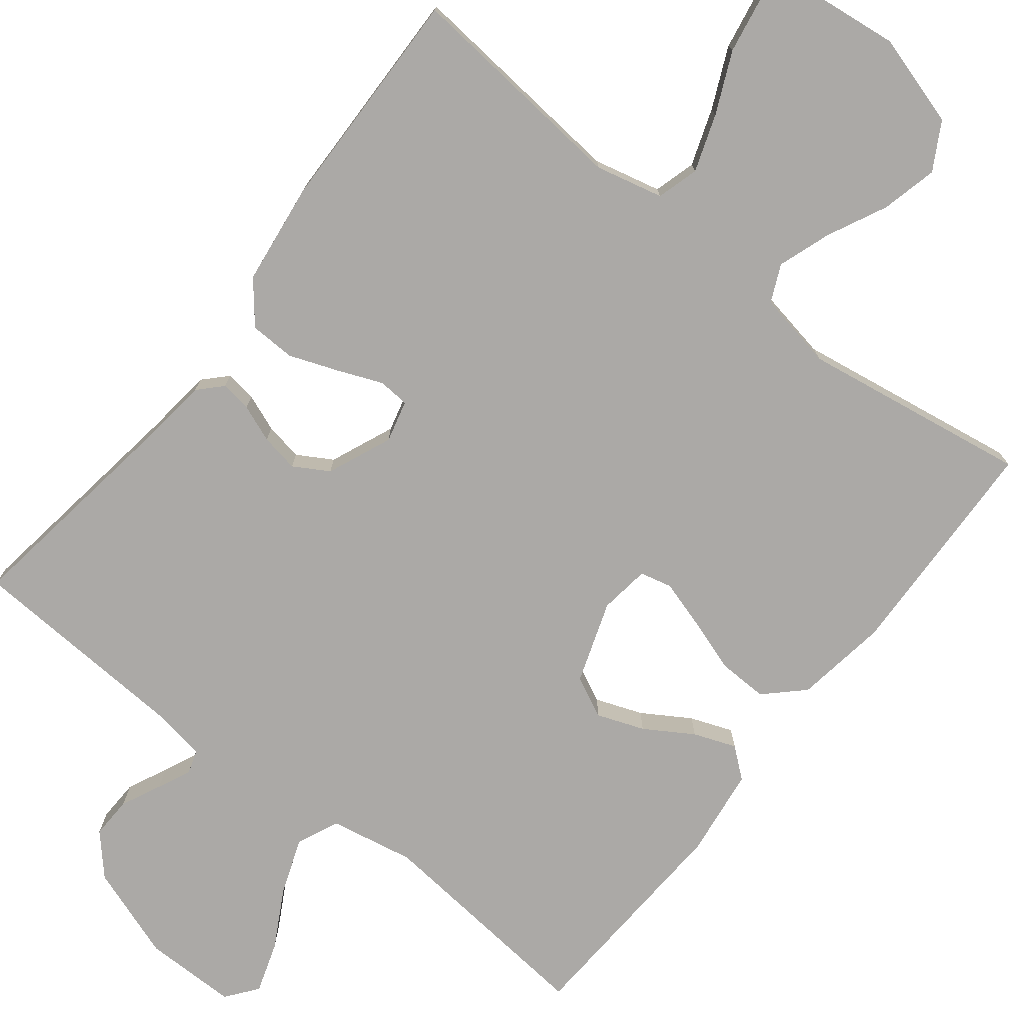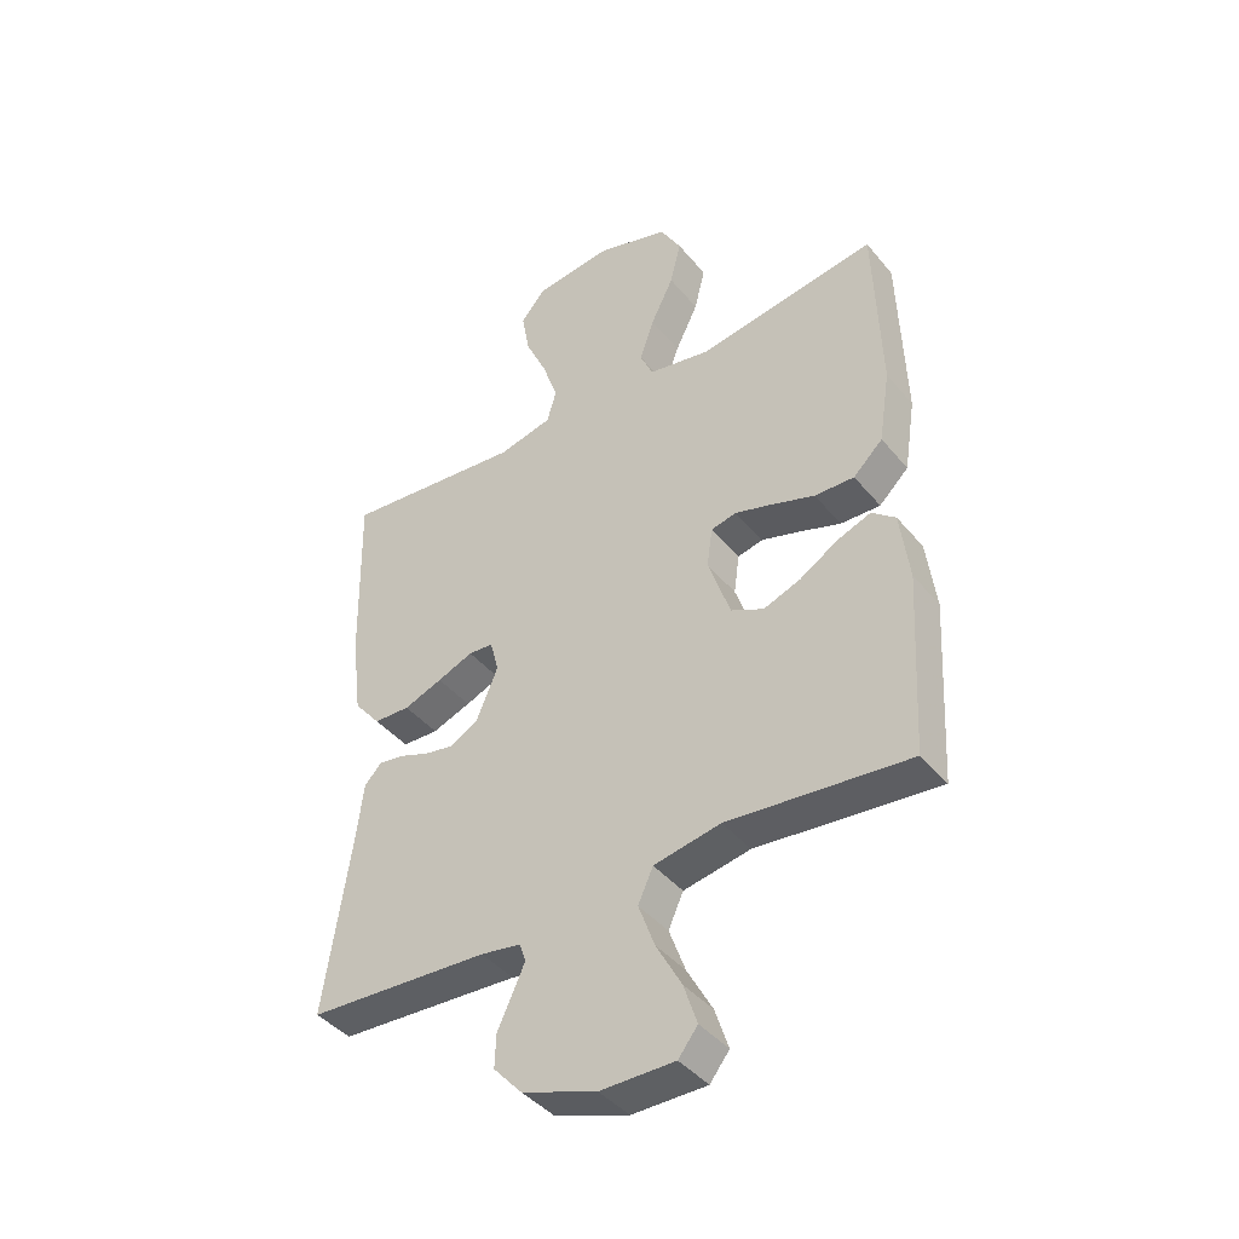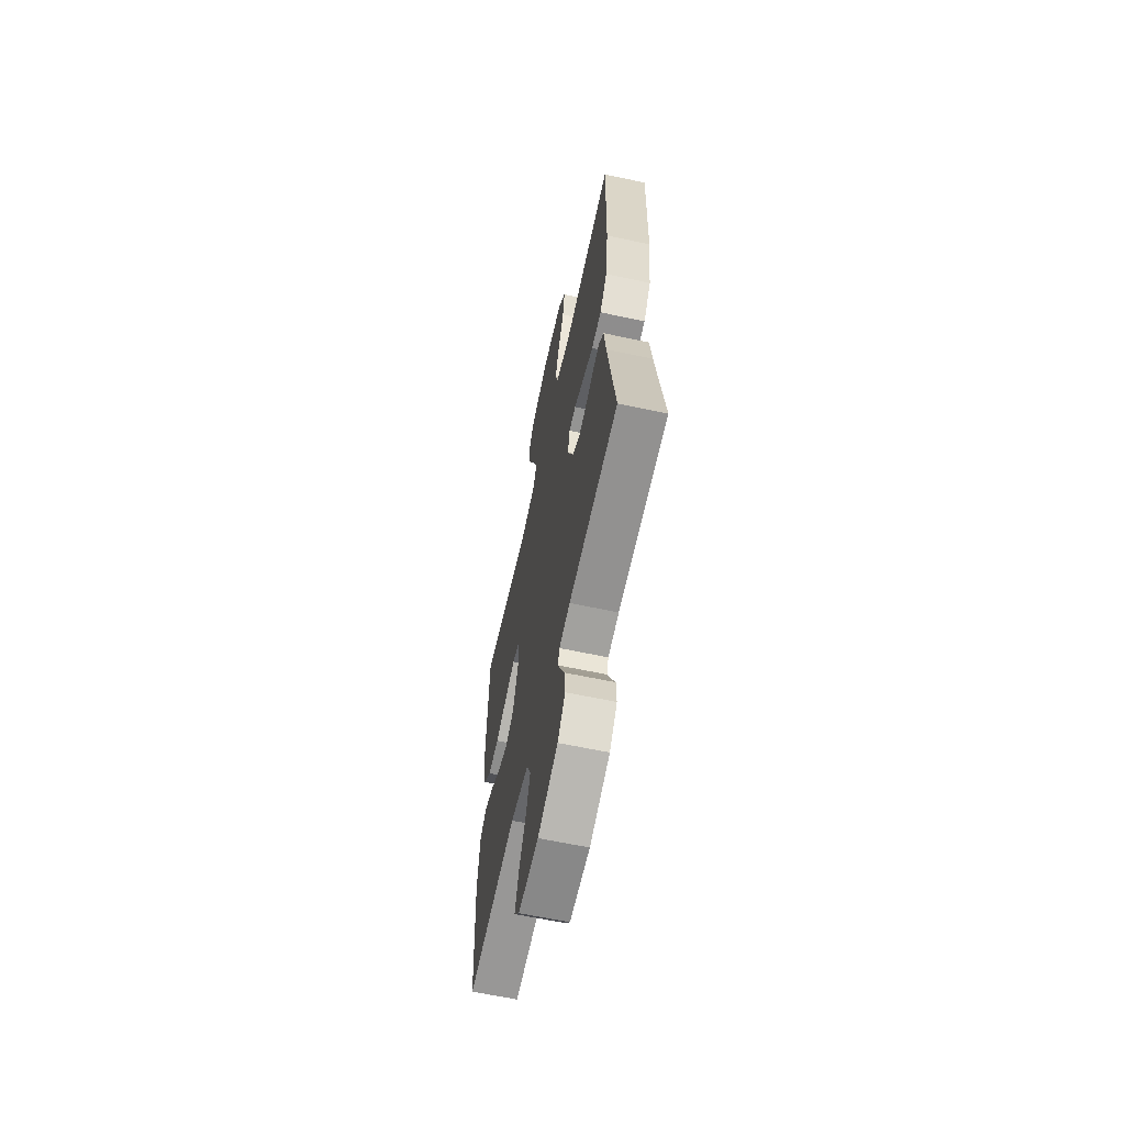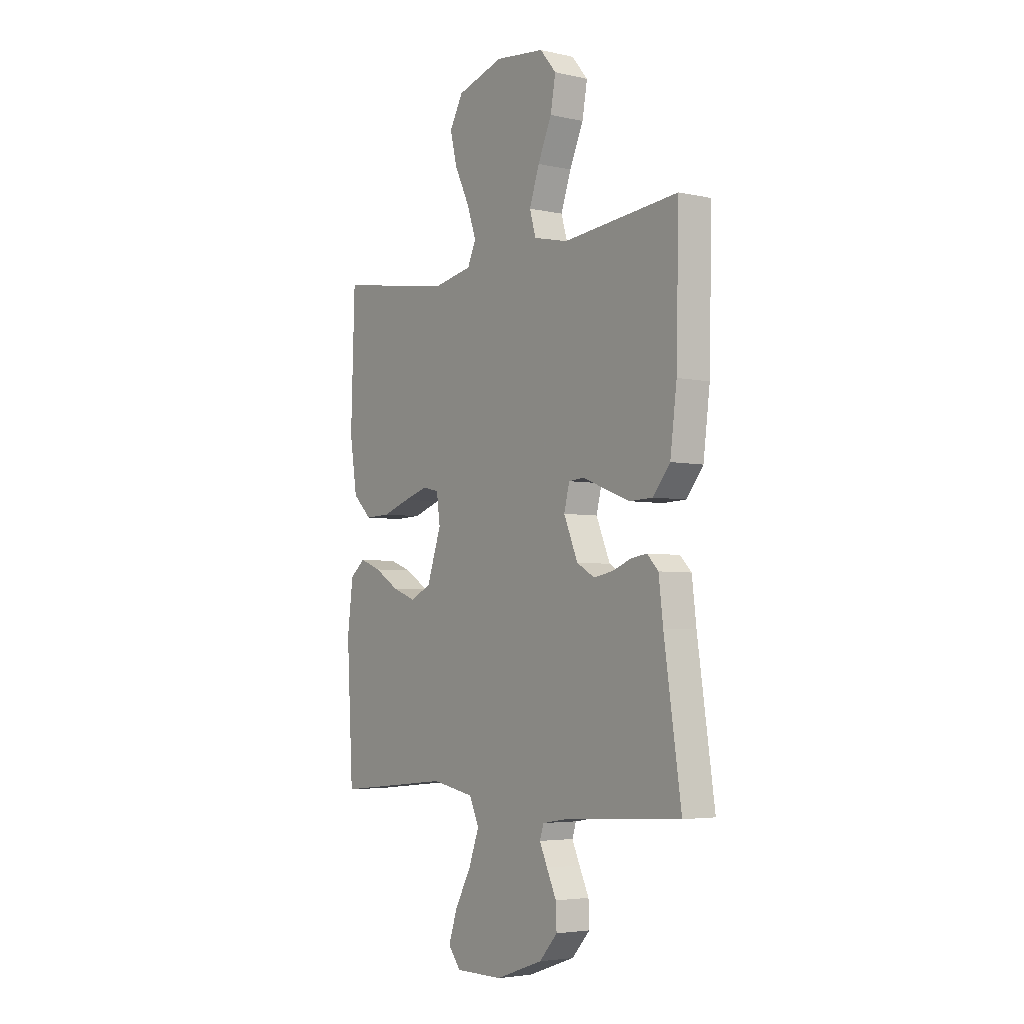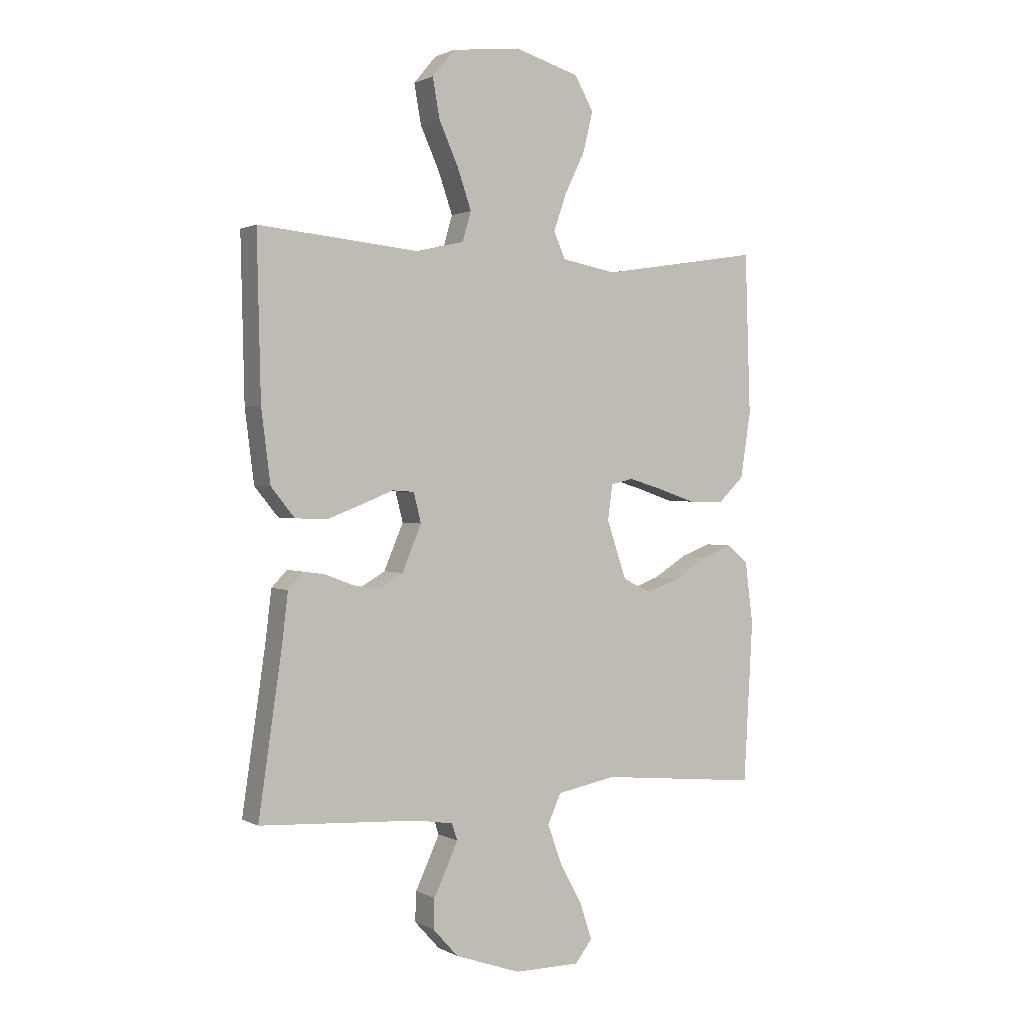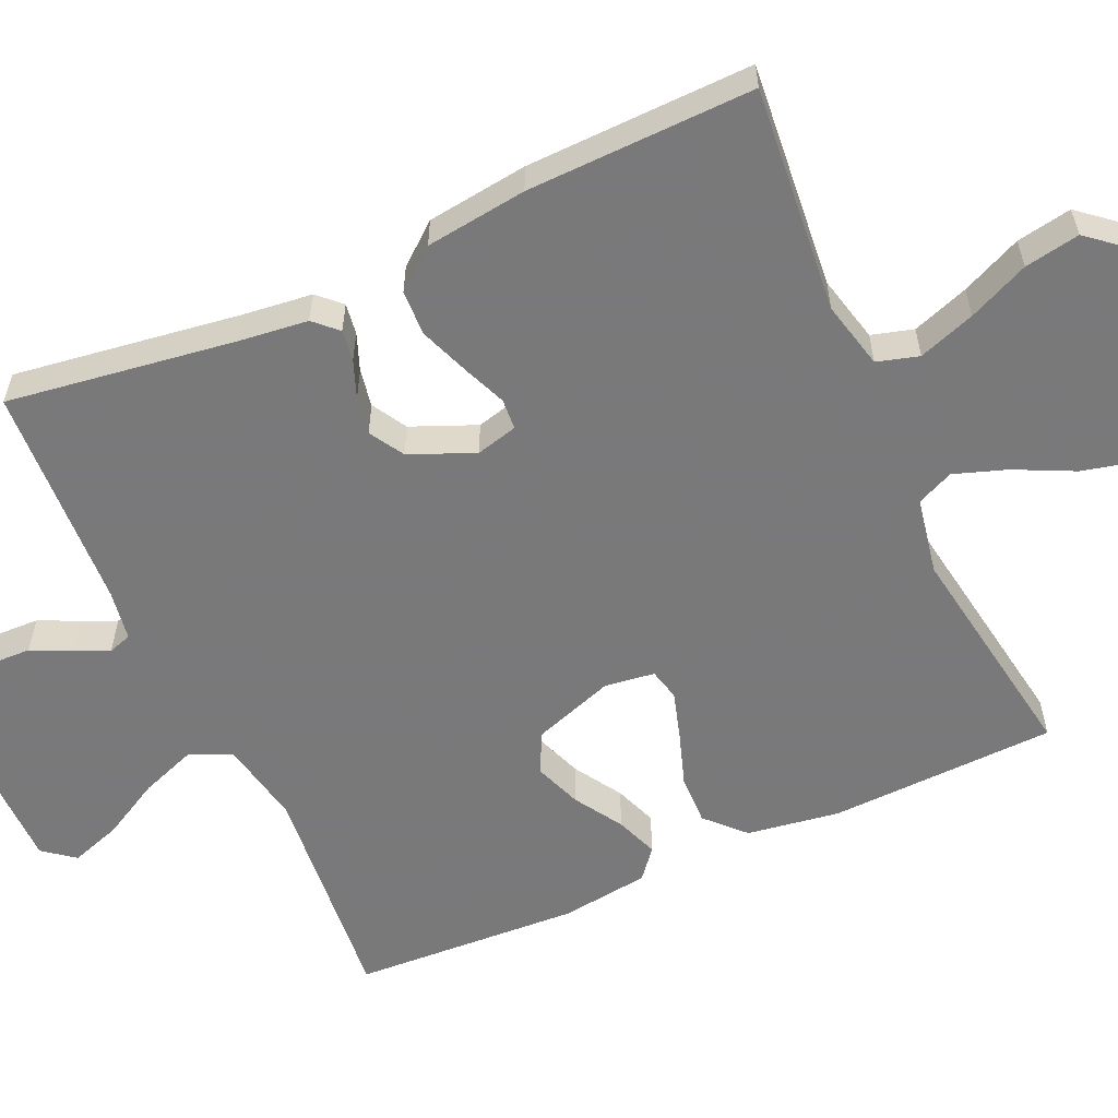
<metadata>
{"format":"obj","ext":"obj","renderer":"f3d","projection":"perspective","resolution":1024,"background":"white","views":[{"elev":-75.6,"azim":-38.1,"up":"+Y"},{"elev":-42.1,"azim":36.0,"up":"+Z"},{"elev":-62.8,"azim":-102.2,"up":"+Z"},{"elev":-4.3,"azim":-125.6,"up":"+Z"},{"elev":1.3,"azim":-29.9,"up":"+Z"},{"elev":-57.8,"azim":-65.6,"up":"+Y"}]}
</metadata>
<code>
v 0.5 0.07 -0.5
v 0.2 0.07 -0.471
v 0.089 0.07 -0.492
v 0.064 0.07 -0.547
v 0.091 0.07 -0.621
v 0.133 0.07 -0.698
v 0.155 0.07 -0.765
v 0.123 0.07 -0.806
v 0 0.07 -0.806
v -0.123 0.07 -0.763
v -0.17 0.07 -0.711
v -0.168 0.07 -0.656
v -0.143 0.07 -0.603
v -0.123 0.07 -0.559
v -0.133 0.07 -0.528
v -0.2 0.07 -0.517
v -0.5 0.07 -0.5
v -0.456 0.07 -0.2
v -0.445 0.07 -0.108
v -0.416 0.07 -0.078
v -0.375 0.07 -0.084
v -0.326 0.07 -0.103
v -0.276 0.07 -0.112
v -0.23 0.07 -0.085
v -0.194 0.07 0
v -0.208 0.07 0.055
v -0.249 0.07 0.058
v -0.308 0.07 0.034
v -0.372 0.07 0.01
v -0.432 0.07 0.012
v -0.476 0.07 0.066
v -0.493 0.07 0.2
v -0.5 0.07 0.5
v -0.2 0.07 0.471
v -0.111 0.07 0.492
v -0.095 0.07 0.547
v -0.121 0.07 0.622
v -0.157 0.07 0.702
v -0.17 0.07 0.775
v -0.128 0.07 0.825
v 0 0.07 0.84
v 0.121 0.07 0.804
v 0.156 0.07 0.742
v 0.138 0.07 0.668
v 0.1 0.07 0.59
v 0.076 0.07 0.521
v 0.098 0.07 0.472
v 0.2 0.07 0.453
v 0.5 0.07 0.5
v 0.51 0.07 0.2
v 0.491 0.07 0.078
v 0.442 0.07 0.031
v 0.376 0.07 0.033
v 0.305 0.07 0.057
v 0.242 0.07 0.076
v 0.2 0.07 0.066
v 0.191 0.07 0
v 0.228 0.07 -0.108
v 0.282 0.07 -0.134
v 0.344 0.07 -0.111
v 0.407 0.07 -0.072
v 0.463 0.07 -0.051
v 0.502 0.07 -0.083
v 0.517 0.07 -0.2
v 0.5 0 -0.5
v 0.2 0 -0.471
v 0.089 0 -0.492
v 0.064 0 -0.547
v 0.091 0 -0.621
v 0.133 0 -0.698
v 0.155 0 -0.765
v 0.123 0 -0.806
v 0 0 -0.806
v -0.123 0 -0.763
v -0.17 0 -0.711
v -0.168 0 -0.656
v -0.143 0 -0.603
v -0.123 0 -0.559
v -0.133 0 -0.528
v -0.2 0 -0.517
v -0.5 0 -0.5
v -0.456 0 -0.2
v -0.445 0 -0.108
v -0.416 0 -0.078
v -0.375 0 -0.084
v -0.326 0 -0.103
v -0.276 0 -0.112
v -0.23 0 -0.085
v -0.194 0 0
v -0.208 0 0.055
v -0.249 0 0.058
v -0.308 0 0.034
v -0.372 0 0.01
v -0.432 0 0.012
v -0.476 0 0.066
v -0.493 0 0.2
v -0.5 0 0.5
v -0.2 0 0.471
v -0.111 0 0.492
v -0.095 0 0.547
v -0.121 0 0.622
v -0.157 0 0.702
v -0.17 0 0.775
v -0.128 0 0.825
v 0 0 0.84
v 0.121 0 0.804
v 0.156 0 0.742
v 0.138 0 0.668
v 0.1 0 0.59
v 0.076 0 0.521
v 0.098 0 0.472
v 0.2 0 0.453
v 0.5 0 0.5
v 0.51 0 0.2
v 0.491 0 0.078
v 0.442 0 0.031
v 0.376 0 0.033
v 0.305 0 0.057
v 0.242 0 0.076
v 0.2 0 0.066
v 0.191 0 0
v 0.228 0 -0.108
v 0.282 0 -0.134
v 0.344 0 -0.111
v 0.407 0 -0.072
v 0.463 0 -0.051
v 0.502 0 -0.083
v 0.517 0 -0.2
f 63 64 1 2
f 60 61 62 63
f 59 60 63 2
f 58 59 2 3
f 57 58 3 4
f 56 57 4
f 51 52 53 54
f 51 54 55
f 48 49 50 51
f 47 48 51 55
f 46 47 55 56
f 42 43 44 45
f 42 45 46
f 41 42 46
f 40 41 46
f 37 38 39 40
f 36 37 40 46
f 35 36 46 56
f 31 32 33 34
f 27 28 29 30
f 27 30 31 34
f 19 20 21 22
f 18 19 22 23
f 16 17 18 23
f 15 16 23 24
f 10 11 12 13
f 10 13 14
f 9 10 14
f 5 6 7 8
f 4 5 8 9
f 26 27 34 35
f 25 26 35 56
f 15 24 25 56
f 14 15 56
f 4 9 14 56
f 66 65 128 127
f 127 126 125 124
f 66 127 124 123
f 67 66 123 122
f 68 67 122 121
f 68 121 120
f 118 117 116 115
f 119 118 115
f 115 114 113 112
f 119 115 112 111
f 120 119 111 110
f 109 108 107 106
f 110 109 106
f 110 106 105
f 110 105 104
f 104 103 102 101
f 110 104 101 100
f 120 110 100 99
f 98 97 96 95
f 94 93 92 91
f 98 95 94 91
f 86 85 84 83
f 87 86 83 82
f 87 82 81 80
f 88 87 80 79
f 77 76 75 74
f 78 77 74
f 78 74 73
f 72 71 70 69
f 73 72 69 68
f 99 98 91 90
f 120 99 90 89
f 120 89 88 79
f 120 79 78
f 120 78 73 68
f 1 65 66 2
f 2 66 67 3
f 3 67 68 4
f 4 68 69 5
f 5 69 70 6
f 6 70 71 7
f 7 71 72 8
f 8 72 73 9
f 9 73 74 10
f 10 74 75 11
f 11 75 76 12
f 12 76 77 13
f 13 77 78 14
f 14 78 79 15
f 15 79 80 16
f 16 80 81 17
f 17 81 82 18
f 18 82 83 19
f 19 83 84 20
f 20 84 85 21
f 21 85 86 22
f 22 86 87 23
f 23 87 88 24
f 24 88 89 25
f 25 89 90 26
f 26 90 91 27
f 27 91 92 28
f 28 92 93 29
f 29 93 94 30
f 30 94 95 31
f 31 95 96 32
f 32 96 97 33
f 33 97 98 34
f 34 98 99 35
f 35 99 100 36
f 36 100 101 37
f 37 101 102 38
f 38 102 103 39
f 39 103 104 40
f 40 104 105 41
f 41 105 106 42
f 42 106 107 43
f 43 107 108 44
f 44 108 109 45
f 45 109 110 46
f 46 110 111 47
f 47 111 112 48
f 48 112 113 49
f 49 113 114 50
f 50 114 115 51
f 51 115 116 52
f 52 116 117 53
f 53 117 118 54
f 54 118 119 55
f 55 119 120 56
f 56 120 121 57
f 57 121 122 58
f 58 122 123 59
f 59 123 124 60
f 60 124 125 61
f 61 125 126 62
f 62 126 127 63
f 63 127 128 64
f 64 128 65 1

</code>
